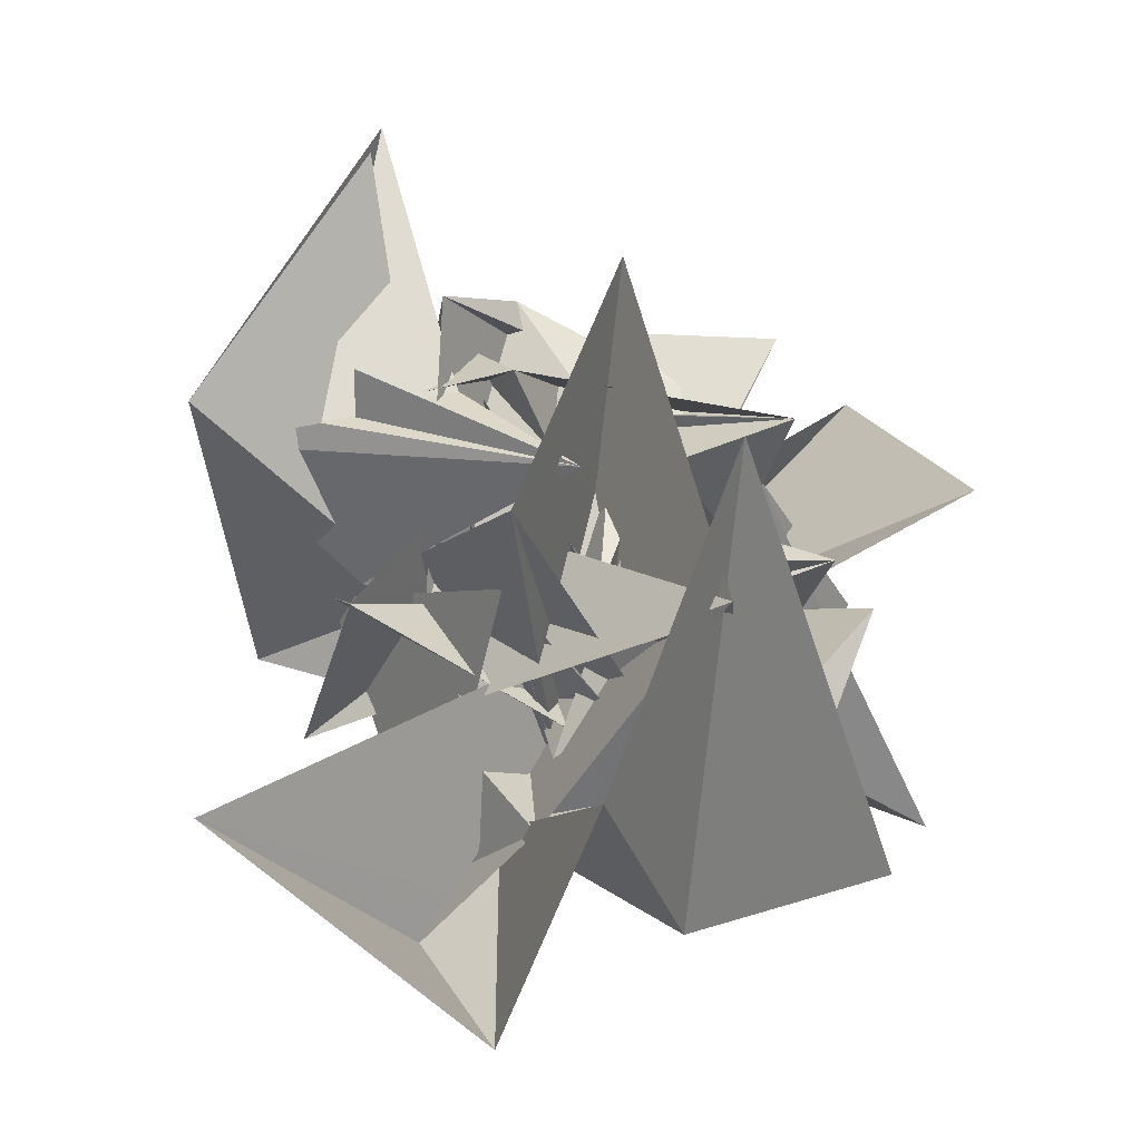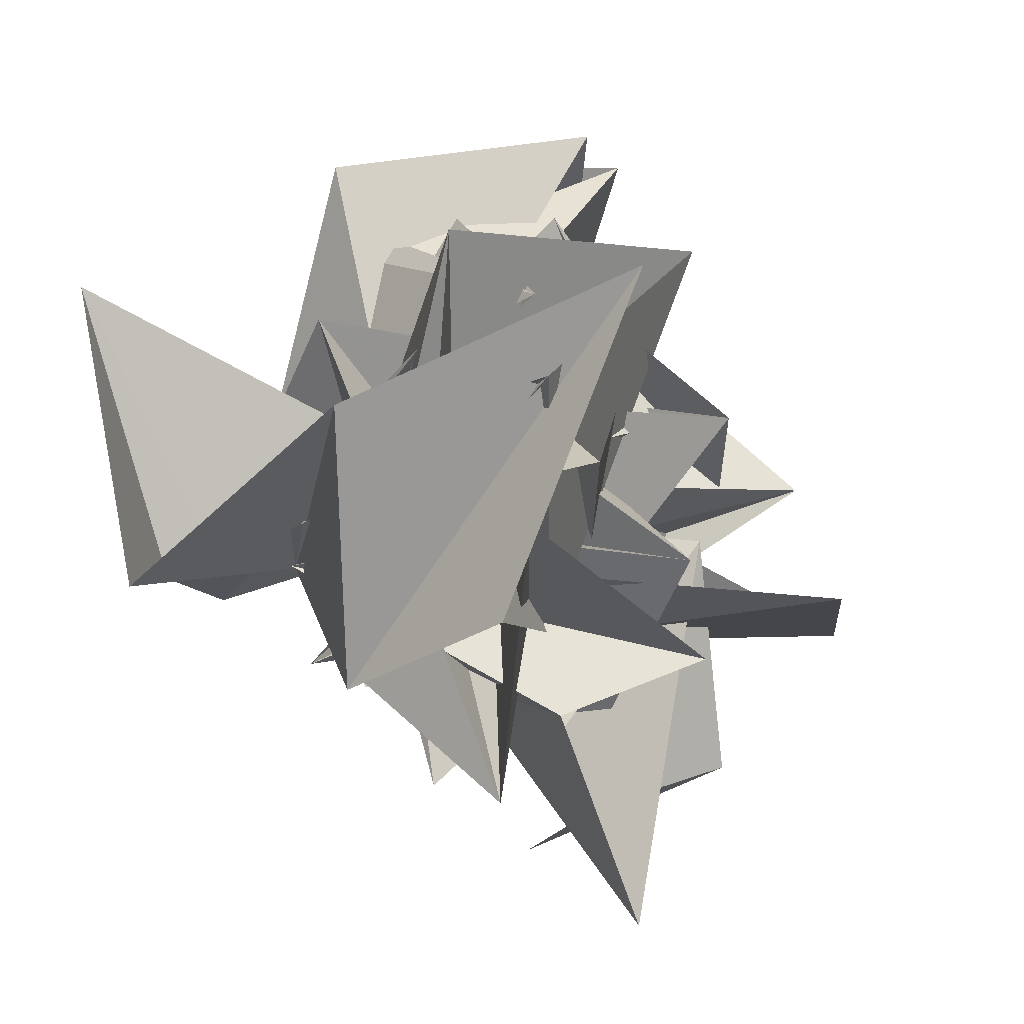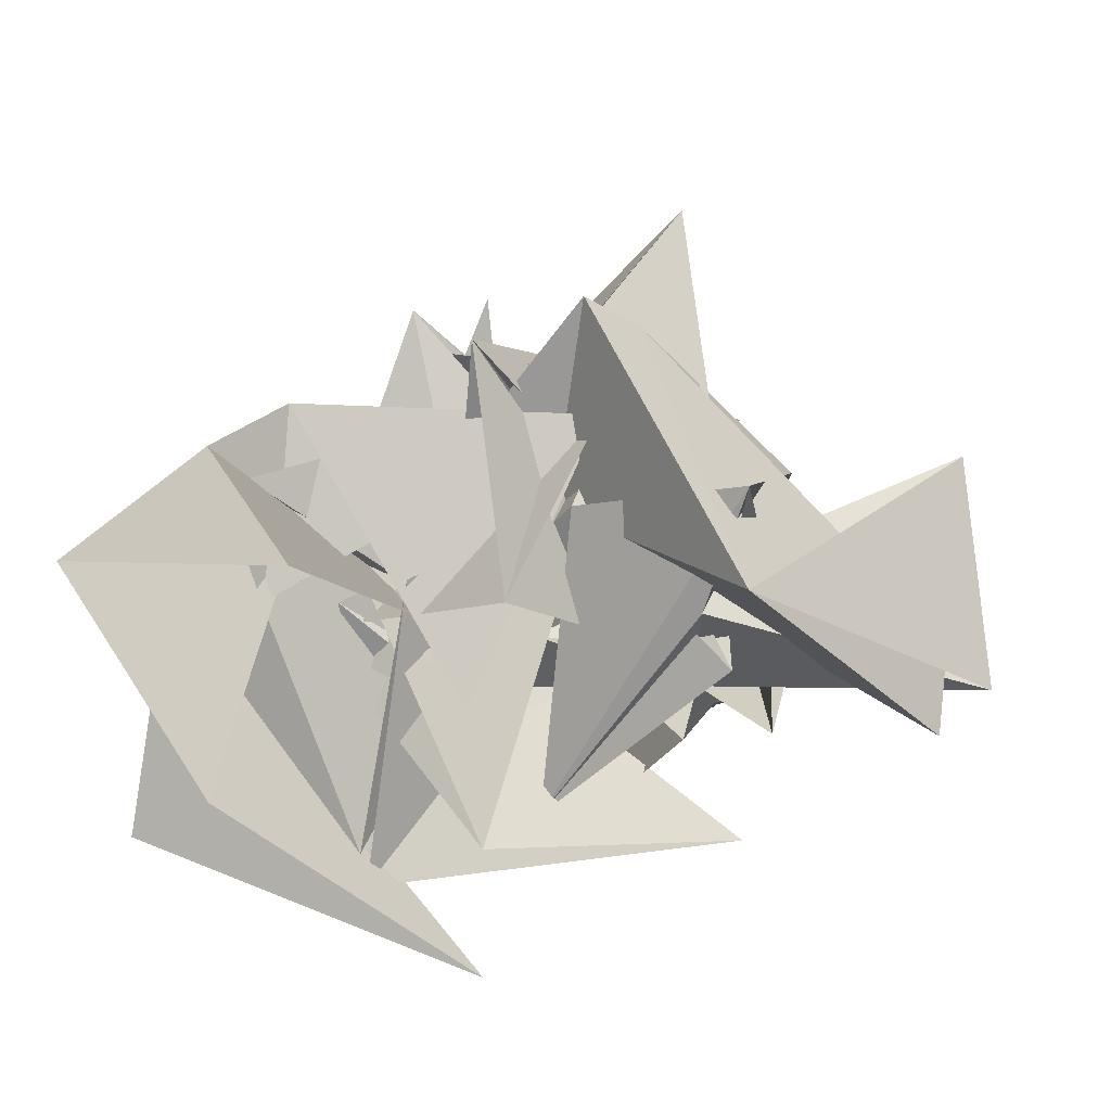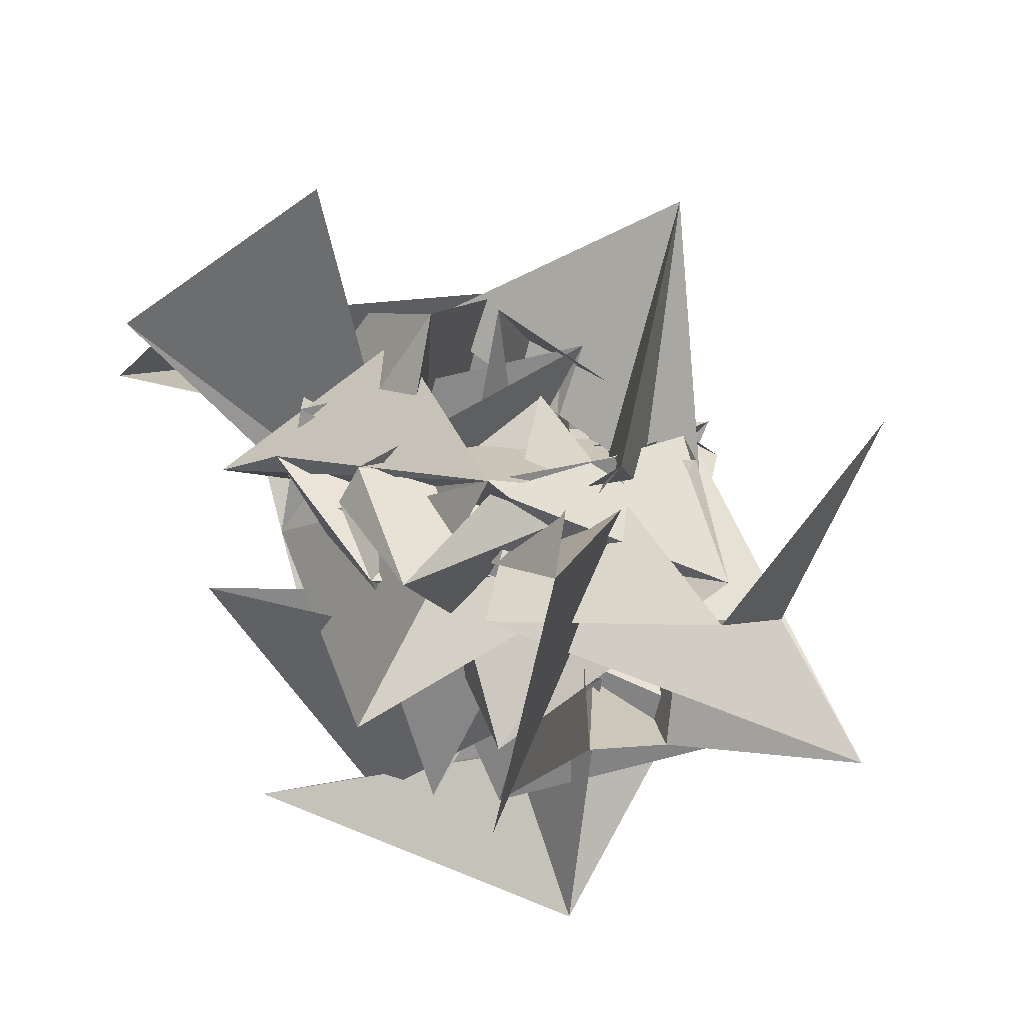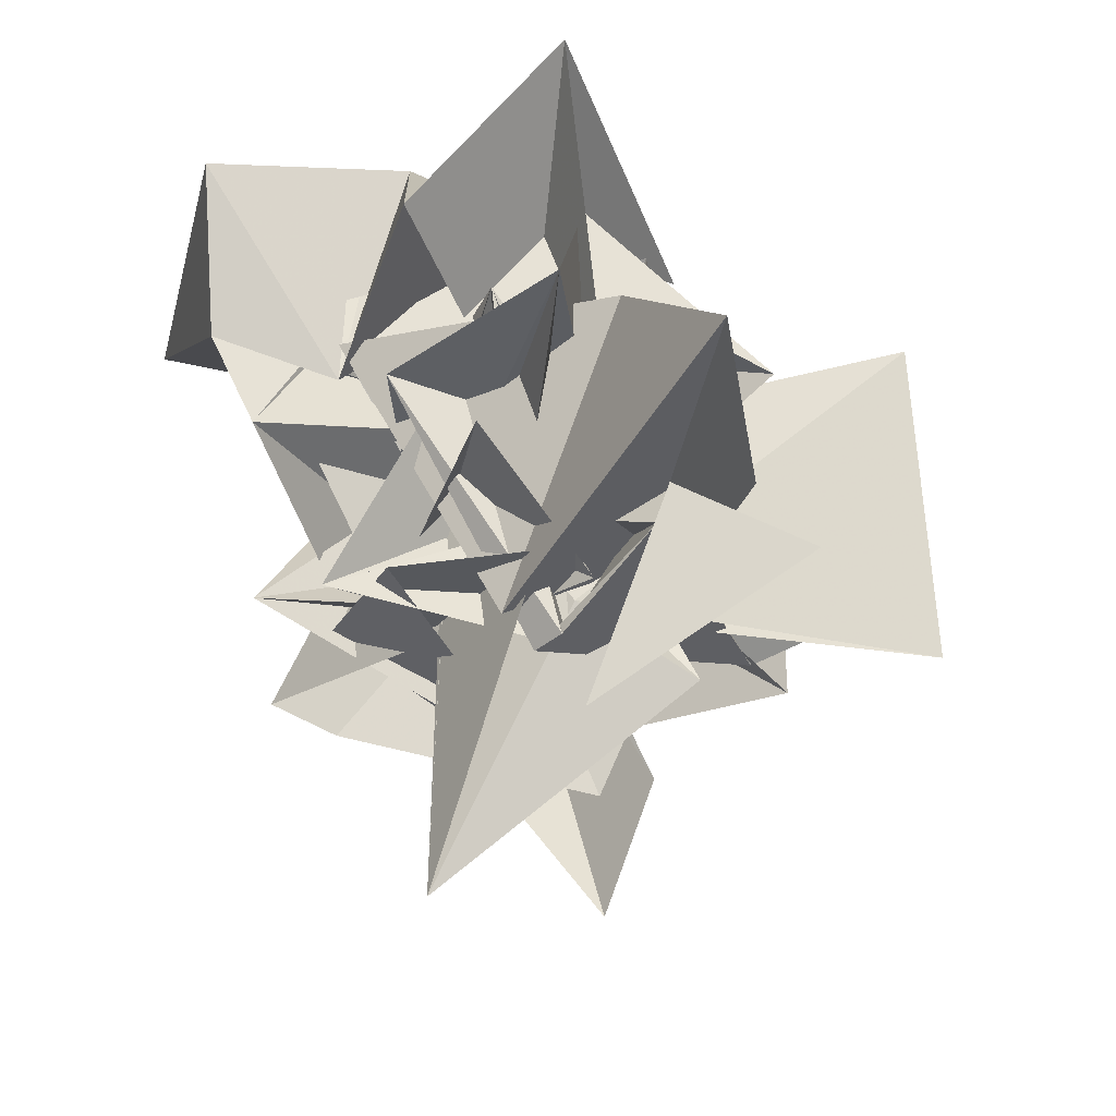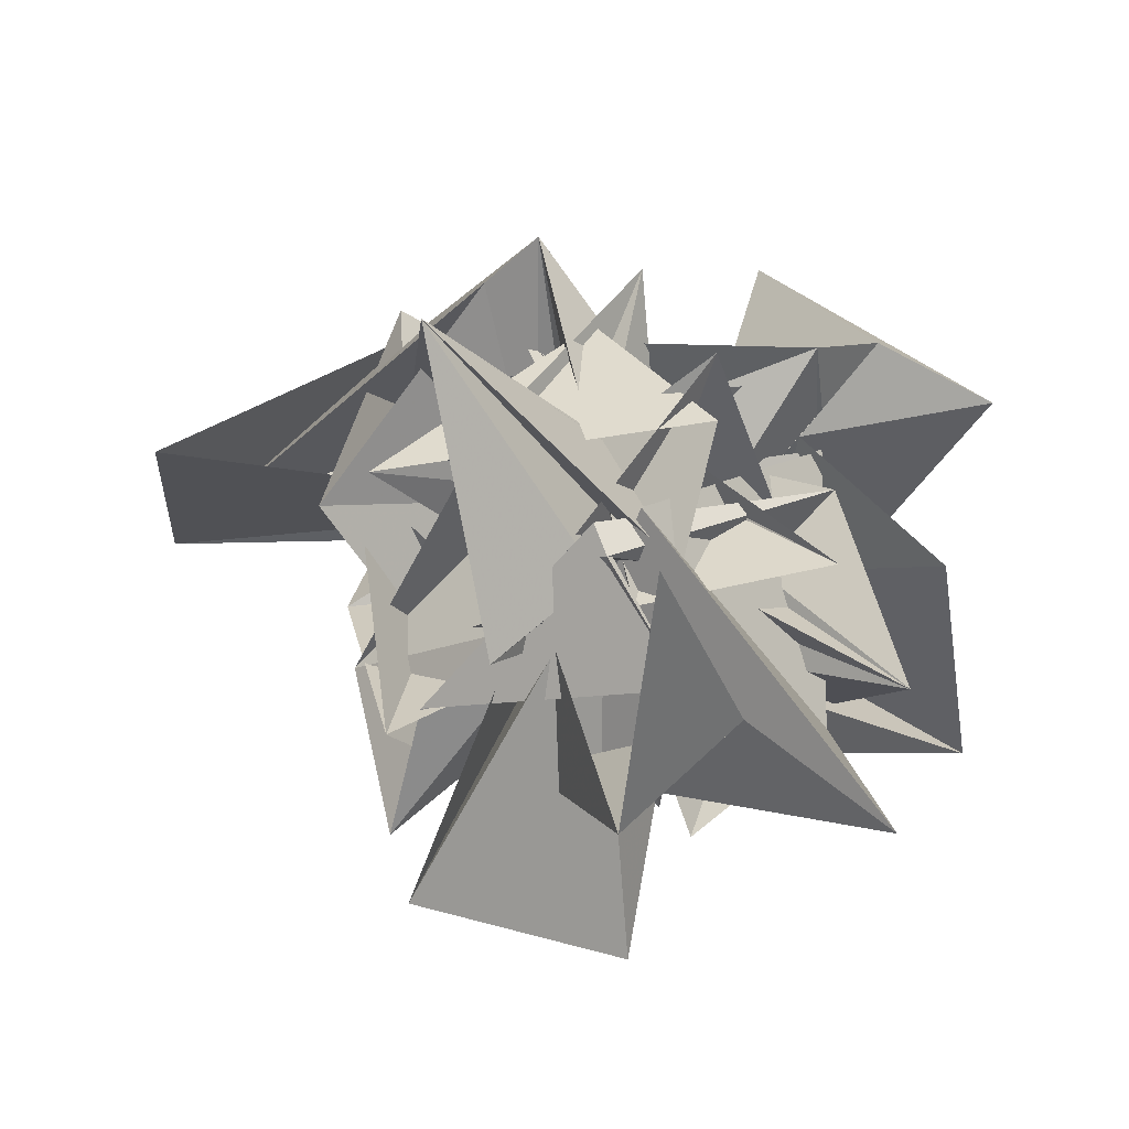
<metadata>
{"format":"obj","ext":"obj","renderer":"f3d","projection":"perspective","resolution":1024,"background":"white","views":[{"elev":76.9,"azim":73.0,"up":"+Y"},{"elev":44.1,"azim":113.7,"up":"+Y"},{"elev":53.2,"azim":-173.2,"up":"+Z"},{"elev":-49.6,"azim":-46.9,"up":"+Z"},{"elev":-53.4,"azim":111.7,"up":"+Y"},{"elev":-9.6,"azim":6.3,"up":"+Z"}]}
</metadata>
<code>
v  0.9642  6.473  -1.126
v  0.6567  6.046  -1.049
v  0.8742  6.19  -0.4449
v  0.9199  6.559  -0.2086
v  0.4739  6.721  -0.3768
v  0.517  6.3  -0.3089
v  0.9383  6.384  -0.7099
v  1.205  6.506  -0.4134
v  1.014  6.05  -0.5832
v  1.336  6.087  -0.5152
v  0.8287  6.344  -0.09405
v  1.109  6.387  -0.3656
v  0.9519  6.094  -0.5263
v  0.8728  6.454  -0.5048
v  0.9688  6.658  -0.6374
v  0.4584  6.542  -0.4993
v  0.6009  6.145  -0.7725
v  0.8122  6.668  -0.8514
v  0.8022  6.511  -0.3187
v  0.8384  6.229  0.08015
v  0.8895  6.404  -0.2366
v  0.8896  6.404  -0.2251
v  0.611  6.322  -0.1328
v  0.7135  5.774  -0.1774
v  0.7896  6.006  -0.6791
v  1.014  6.389  -0.375
v  0.6599  6.488  -0.7174
v  1.036  6.264  -0.5542
v  0.6168  6.702  -0.4492
v  0.4785  6.173  -0.3868
v  0.749  6.206  -0.00427
v  0.5335  6.751  0.04814
v  0.2108  6.721  -0.335
v  1.148  6.058  -0.2838
v  1.088  6.062  -0.5211
v  1.02  6.261  -0.3167
v  1.049  6.577  -0.4898
v  0.5261  6.438  -0.6546
v  0.9983  6.718  -0.4714
v  0.4755  6.508  -0.3737
v  0.5474  6.553  0.04587
v  0.6017  6.669  -0.1377
v  0.1263  6.599  -0.3694
v  0.1953  6.183  -0.2868
v  0.5751  6.098  -0.3469
v  0.9277  6.251  -0.07012
v  1.027  6.368  -0.2609
v  0.7673  6.296  -0.6882
v  0.5791  6.317  -0.9222
v  0.5055  6.369  -0.6333
v  0.7731  6.069  -0.2879
v  0.8265  6.491  -0.1264
v  0.8347  6.845  -0.4925
v  0.6108  6.655  -0.3588
v  0.875  6.619  -0.3134
v  1.203  6.576  -0.3348
v  0.9418  6.595  -0.5313
v  1.016  6.51  -0.866
v  1.096  6.024  -0.7203
v  0.6511  6.181  -0.7266
v  0.9027  6.08  -0.5951
v  1.008  6.305  0.04029
v  1.028  6.521  -0.4203
v  0.5474  6.72  -0.2105
v  0.7802  6.324  -0.1369
v  1.171  6.635  -0.4901
v  1.121  6.782  -0.7323
v  0.924  6.665  -0.5392
v  0.6913  6.403  -0.4355
v  0.9769  5.983  -0.5141
v  0.9549  5.991  -0.4579
v  1.312  6.517  -0.5214
v  0.9049  6.71  -0.1014
v  0.6126  6.508  -0.4924
v  0.6142  6.297  -0.165
v  1.223  6.424  -0.3408
v  0.906  6.995  -0.3644
v  0.574  6.507  -0.5783
v  0.8213  6.046  -0.5933
v  1.147  6.07  -0.1694
v  1.274  6.476  -0.4845
v  1.329  6.323  -0.3483
v  0.9621  6.766  -0.3282
v  0.7978  6.345  -0.06979
v  0.9409  6.159  -0.3485
v  1.08  6.596  -0.224
v  1.114  6.931  -0.6362
v  0.5036  6.752  -0.6621
v  0.7733  6.179  -0.3396
v  1.279  6.251  -0.7268
v  0.9225  6.365  -0.6522
v  0.8256  6.235  -0.3526
v  1.448  6.251  -0.6967
v  0.8981  6.429  -0.2203
v  1.304  6.362  -0.09288
v  1.314  6.634  -0.2744
v  1.128  6.898  -0.5868
v  0.9871  6.579  -0.4465
v  1.162  6.382  -0.6636
v  0.994  5.973  -0.949
v  0.806  6.345  -0.8128
v  1.029  6.011  -0.4317
v  1.306  6.511  -0.2399
v  1.266  6.745  -0.6702
v  0.8091  6.571  -0.5375
v  1.008  6.488  -0.5212
v  1.408  6.497  -0.05294
v  1.268  6.464  -0.2256
v  1.517  6.502  -0.4525
v  1.549  6.819  -0.7469
v  1.084  5.649  -0.5934
v  1.188  5.983  -0.7732
v  1.419  6.006  -0.9488
v  1.309  6.356  -0.7482
v  1.081  6.35  -0.9274
v  0.8305  6.164  -0.2091
v  1.349  6.502  -0.1212
v  1.185  6.895  0.1972
v  1.614  6.7  -0.1201
v  1.347  6.96  -0.3678
v  0.9078  7.033  -0.7147
f 1 2 13
f 1 13 12
f 2 3 14
f 2 14 13
f 3 4 15
f 3 15 14
f 4 5 16
f 4 16 15
f 5 6 17
f 5 17 16
f 6 7 18
f 6 18 17
f 7 8 19
f 7 19 18
f 8 9 20
f 8 20 19
f 9 10 21
f 9 21 20
f 10 11 22
f 10 22 21
f 12 13 24
f 12 24 23
f 13 14 25
f 13 25 24
f 14 15 26
f 14 26 25
f 15 16 27
f 15 27 26
f 16 17 28
f 16 28 27
f 17 18 29
f 17 29 28
f 18 19 30
f 18 30 29
f 19 20 31
f 19 31 30
f 20 21 32
f 20 32 31
f 21 22 33
f 21 33 32
f 23 24 35
f 23 35 34
f 24 25 36
f 24 36 35
f 25 26 37
f 25 37 36
f 26 27 38
f 26 38 37
f 27 28 39
f 27 39 38
f 28 29 40
f 28 40 39
f 29 30 41
f 29 41 40
f 30 31 42
f 30 42 41
f 31 32 43
f 31 43 42
f 32 33 44
f 32 44 43
f 34 35 46
f 34 46 45
f 35 36 47
f 35 47 46
f 36 37 48
f 36 48 47
f 37 38 49
f 37 49 48
f 38 39 50
f 38 50 49
f 39 40 51
f 39 51 50
f 40 41 52
f 40 52 51
f 41 42 53
f 41 53 52
f 42 43 54
f 42 54 53
f 43 44 55
f 43 55 54
f 45 46 57
f 45 57 56
f 46 47 58
f 46 58 57
f 47 48 59
f 47 59 58
f 48 49 60
f 48 60 59
f 49 50 61
f 49 61 60
f 50 51 62
f 50 62 61
f 51 52 63
f 51 63 62
f 52 53 64
f 52 64 63
f 53 54 65
f 53 65 64
f 54 55 66
f 54 66 65
f 56 57 68
f 56 68 67
f 57 58 69
f 57 69 68
f 58 59 70
f 58 70 69
f 59 60 71
f 59 71 70
f 60 61 72
f 60 72 71
f 61 62 73
f 61 73 72
f 62 63 74
f 62 74 73
f 63 64 75
f 63 75 74
f 64 65 76
f 64 76 75
f 65 66 77
f 65 77 76
f 67 68 79
f 67 79 78
f 68 69 80
f 68 80 79
f 69 70 81
f 69 81 80
f 70 71 82
f 70 82 81
f 71 72 83
f 71 83 82
f 72 73 84
f 72 84 83
f 73 74 85
f 73 85 84
f 74 75 86
f 74 86 85
f 75 76 87
f 75 87 86
f 76 77 88
f 76 88 87
f 78 79 90
f 78 90 89
f 79 80 91
f 79 91 90
f 80 81 92
f 80 92 91
f 81 82 93
f 81 93 92
f 82 83 94
f 82 94 93
f 83 84 95
f 83 95 94
f 84 85 96
f 84 96 95
f 85 86 97
f 85 97 96
f 86 87 98
f 86 98 97
f 87 88 99
f 87 99 98
f 89 90 101
f 89 101 100
f 90 91 102
f 90 102 101
f 91 92 103
f 91 103 102
f 92 93 104
f 92 104 103
f 93 94 105
f 93 105 104
f 94 95 106
f 94 106 105
f 95 96 107
f 95 107 106
f 96 97 108
f 96 108 107
f 97 98 109
f 97 109 108
f 98 99 110
f 98 110 109
f 100 101 112
f 100 112 111
f 101 102 113
f 101 113 112
f 102 103 114
f 102 114 113
f 103 104 115
f 103 115 114
f 104 105 116
f 104 116 115
f 105 106 117
f 105 117 116
f 106 107 118
f 106 118 117
f 107 108 119
f 107 119 118
f 108 109 120
f 108 120 119
f 109 110 121
f 109 121 120

</code>
